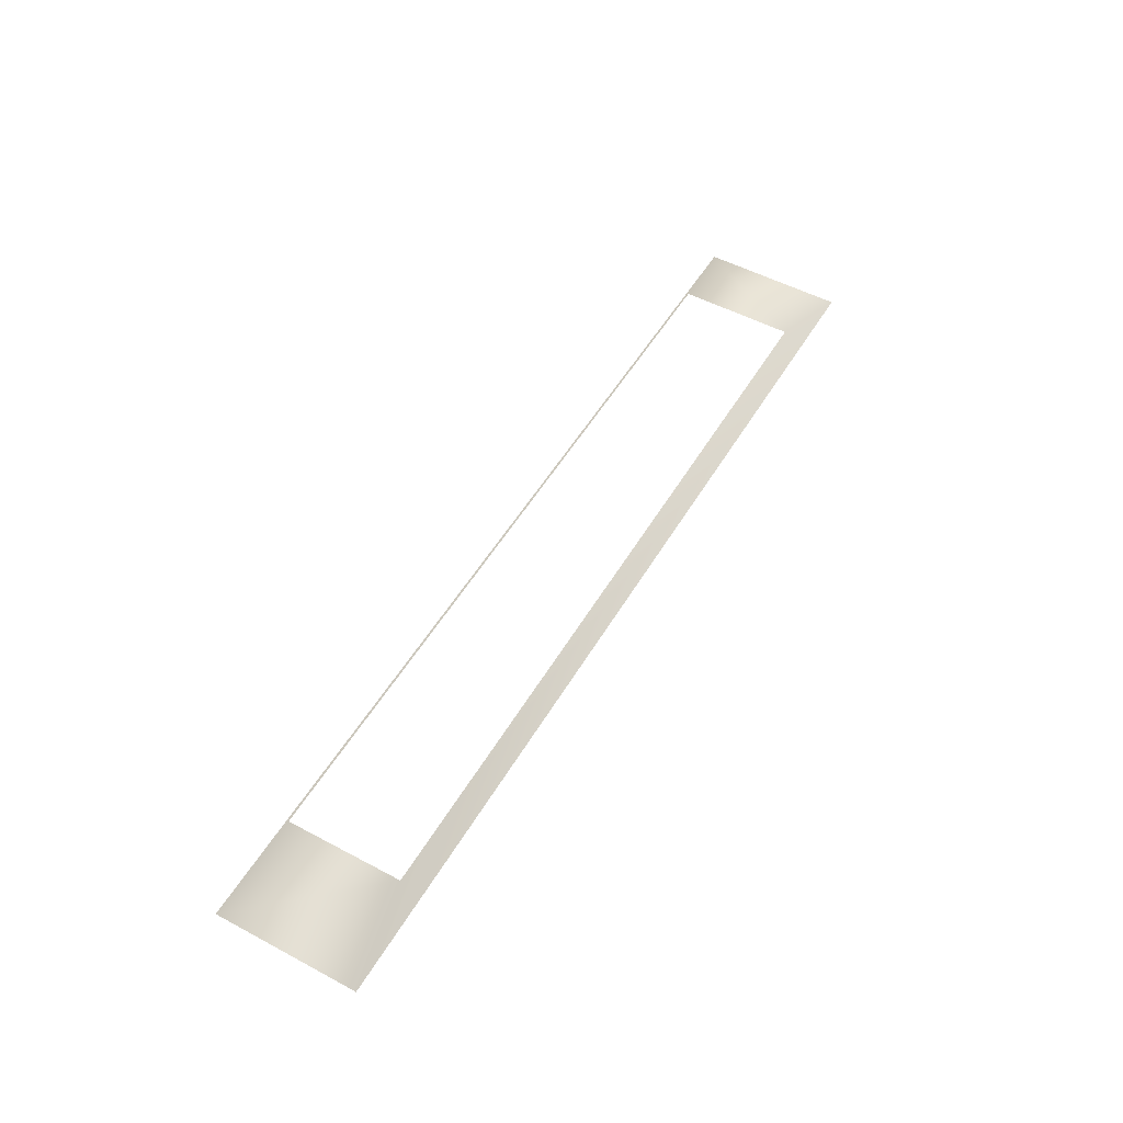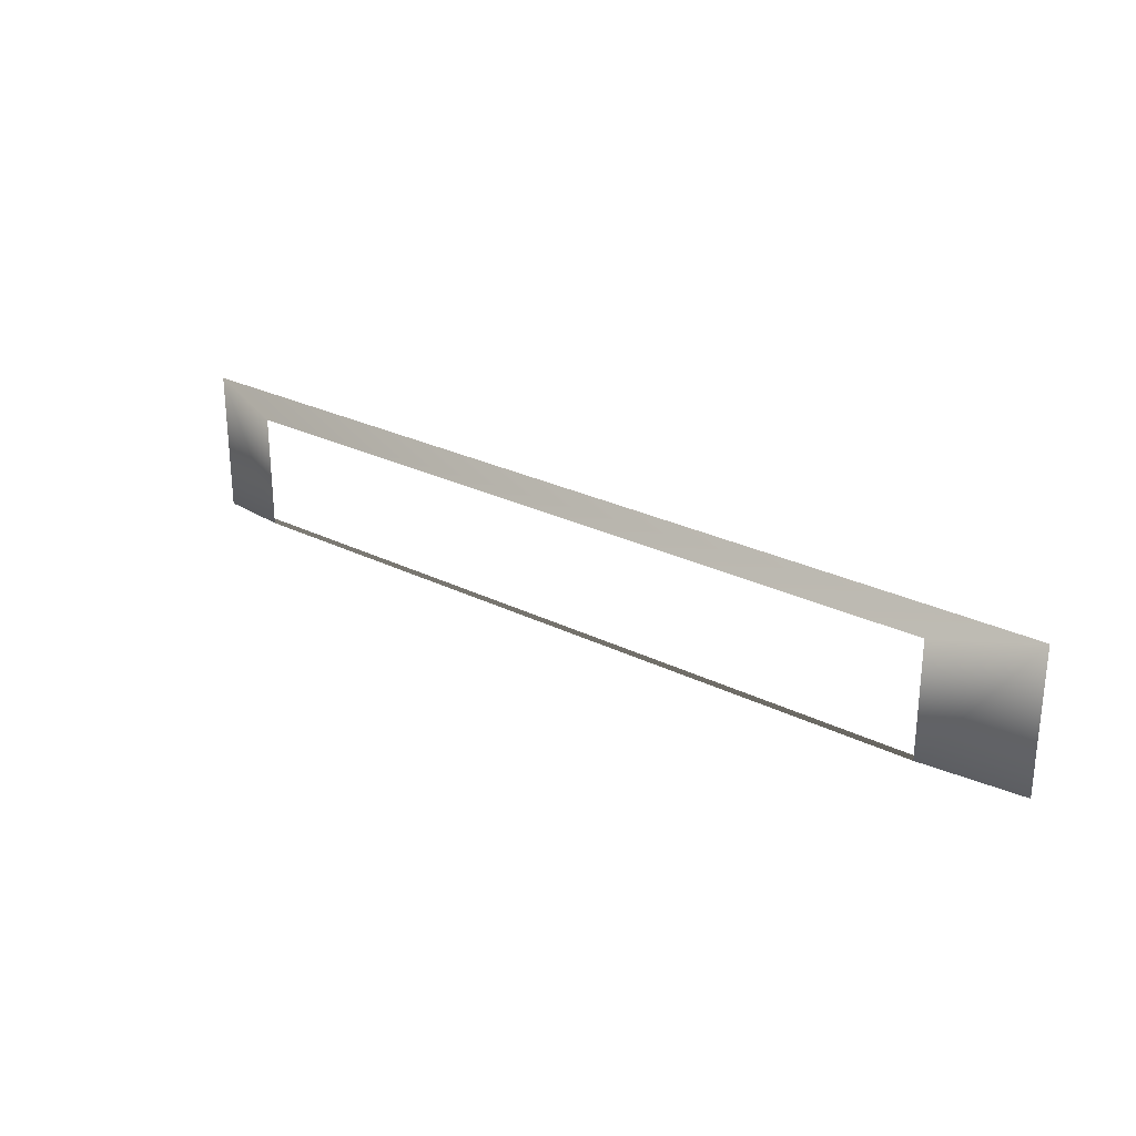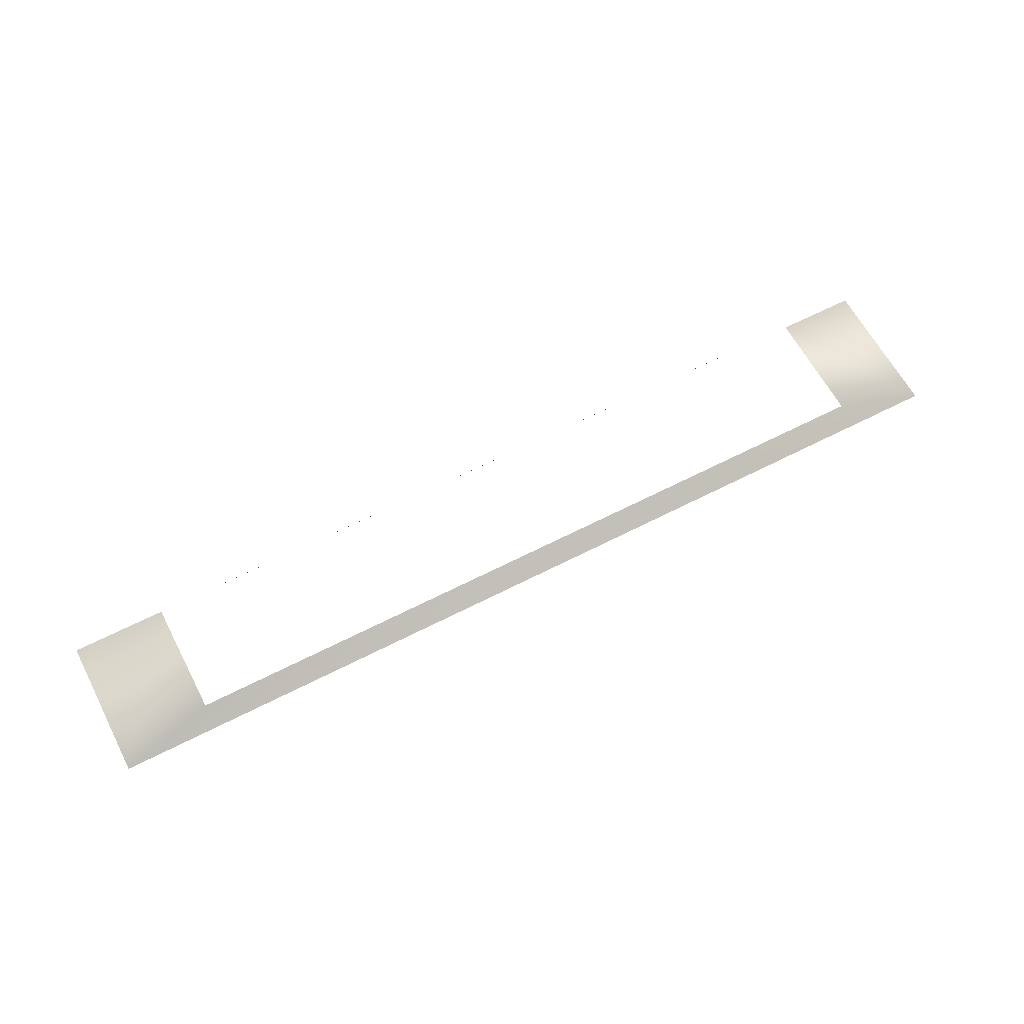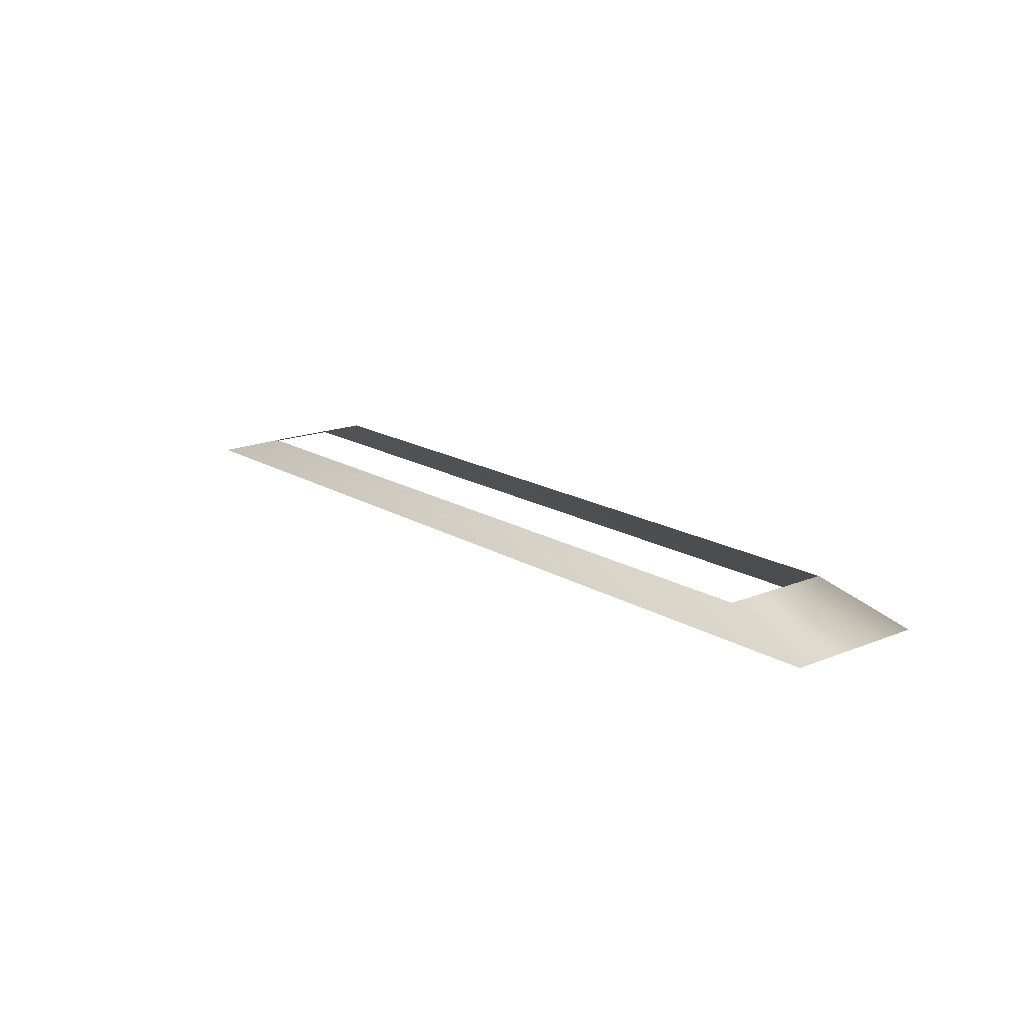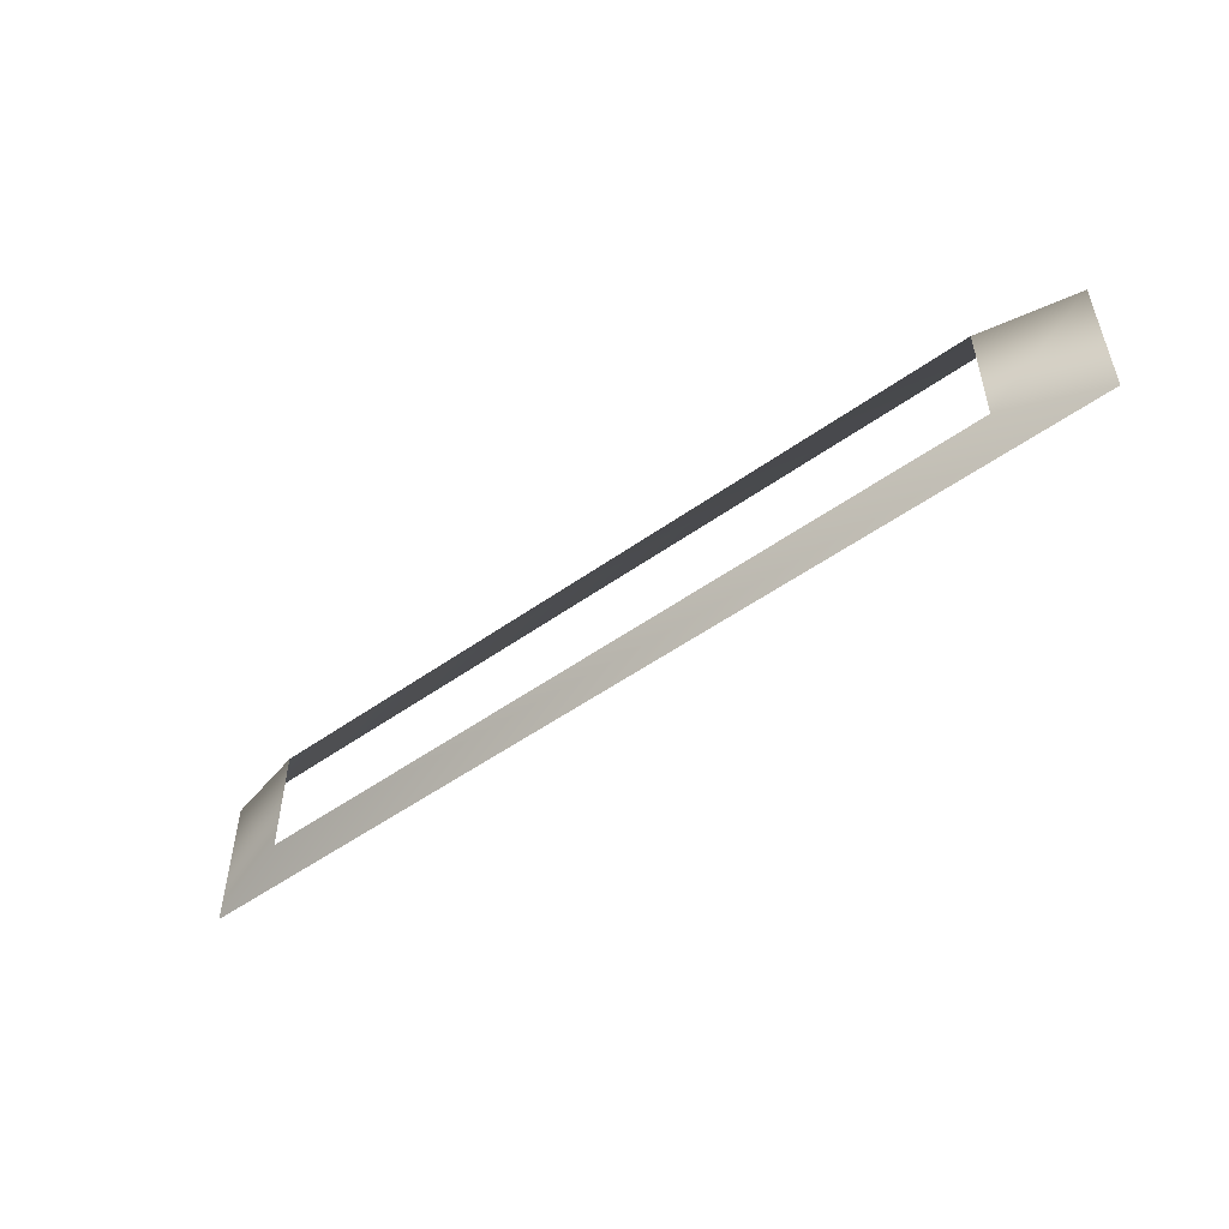
<metadata>
{"format":"obj","ext":"obj","renderer":"f3d","projection":"perspective","resolution":1024,"background":"white","views":[{"elev":52.3,"azim":-60.1,"up":"+Z"},{"elev":26.6,"azim":38.0,"up":"+Y"},{"elev":62.5,"azim":152.4,"up":"+Z"},{"elev":16.7,"azim":-129.4,"up":"+Z"},{"elev":-51.9,"azim":37.7,"up":"+Y"}]}
</metadata>
<code>
o thrust_main
v -6.5 1 16.26
v 6.5 1 16.26
v -5.2 -0.8 16.66
v 5.2 -0.8 16.66
v -5.2 0.8 16.66
v -6.5 -1 16.26
v 5.2 0.8 16.66
v 6.5 -1 16.26
f 2 7 4 8
f 1 6 3 5
f 8 4 3 6
f 2 1 5 7

</code>
